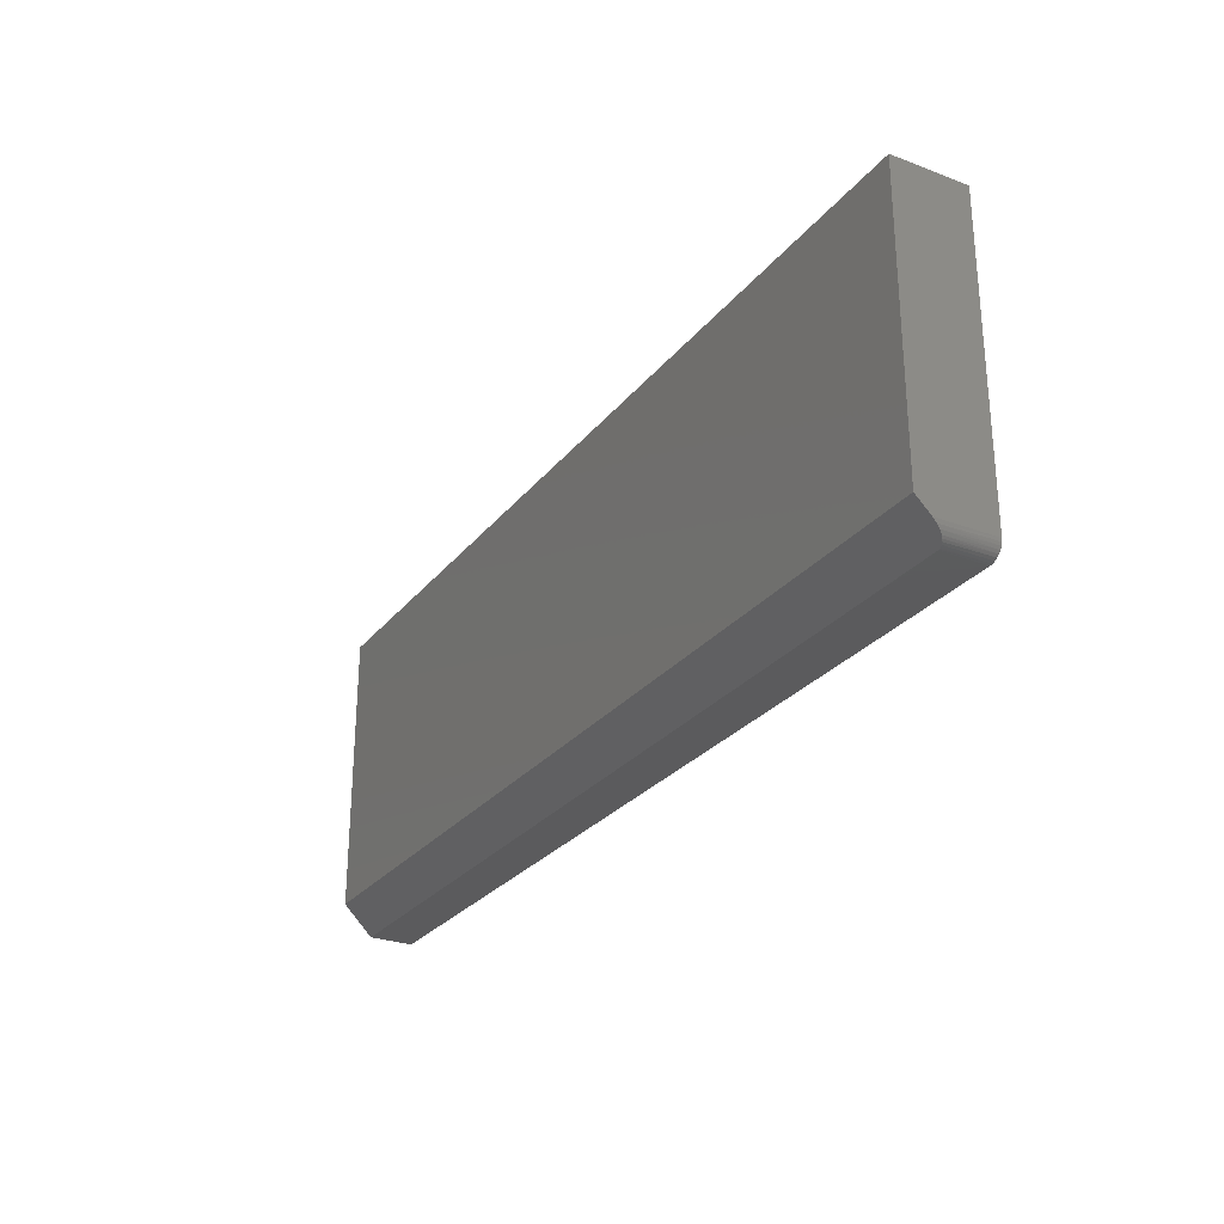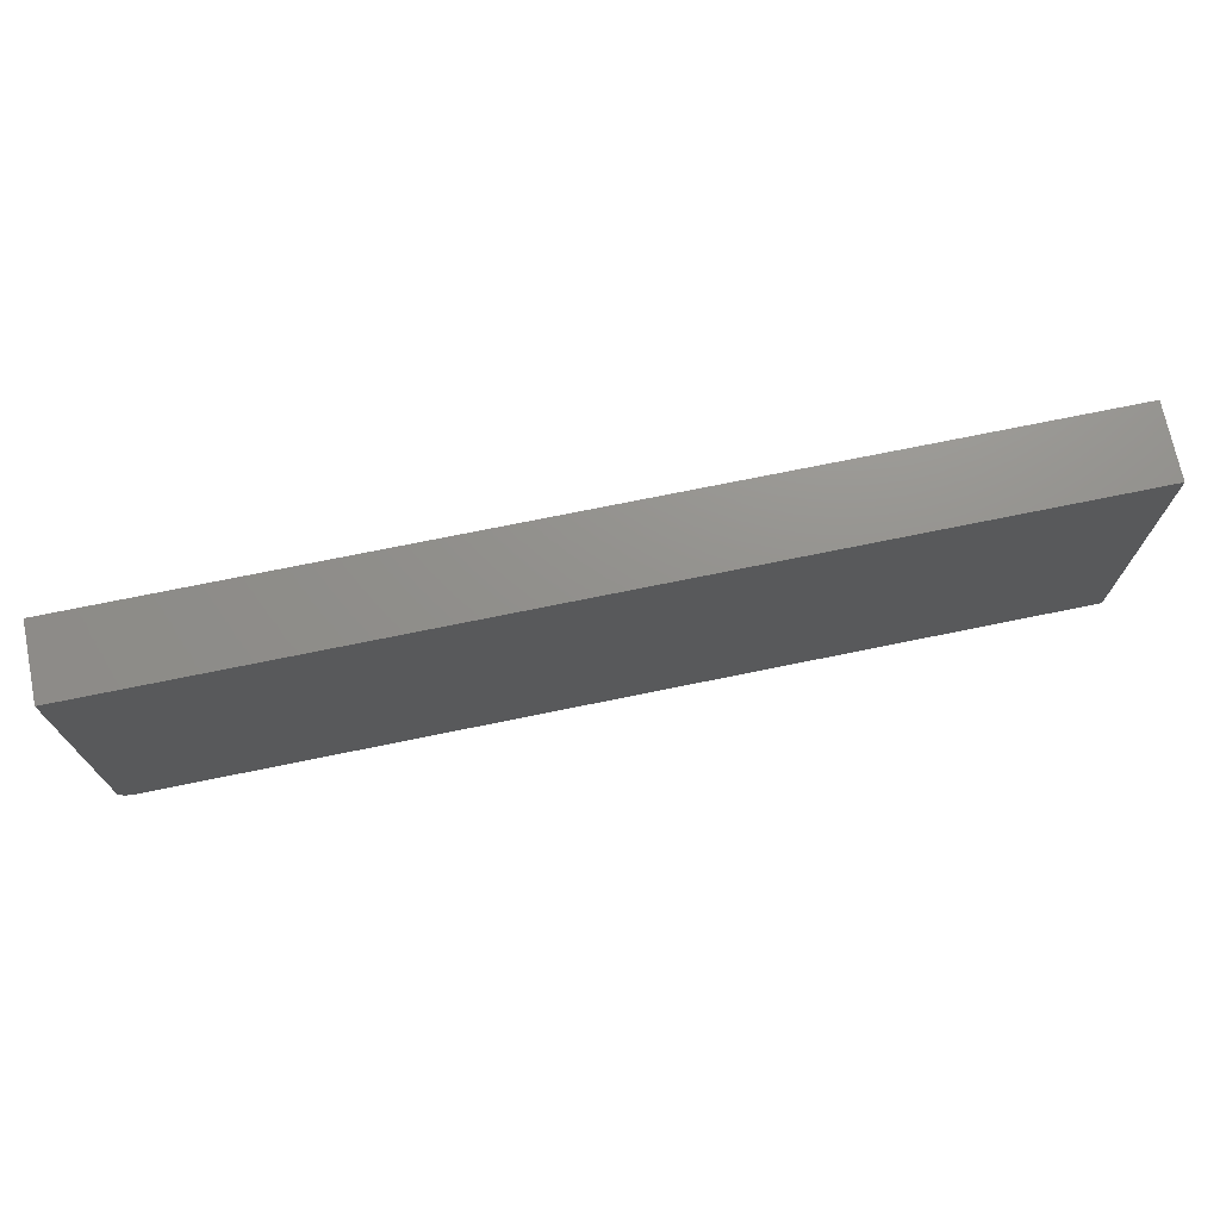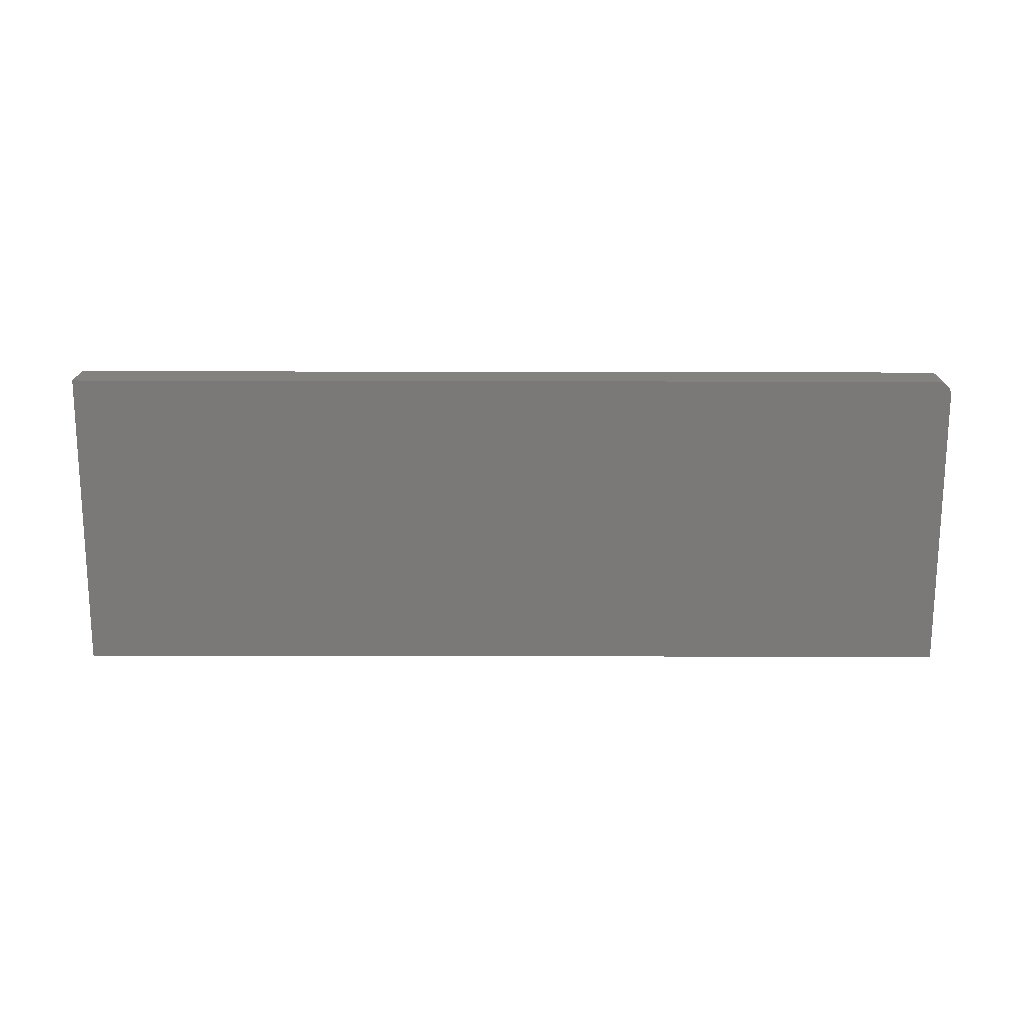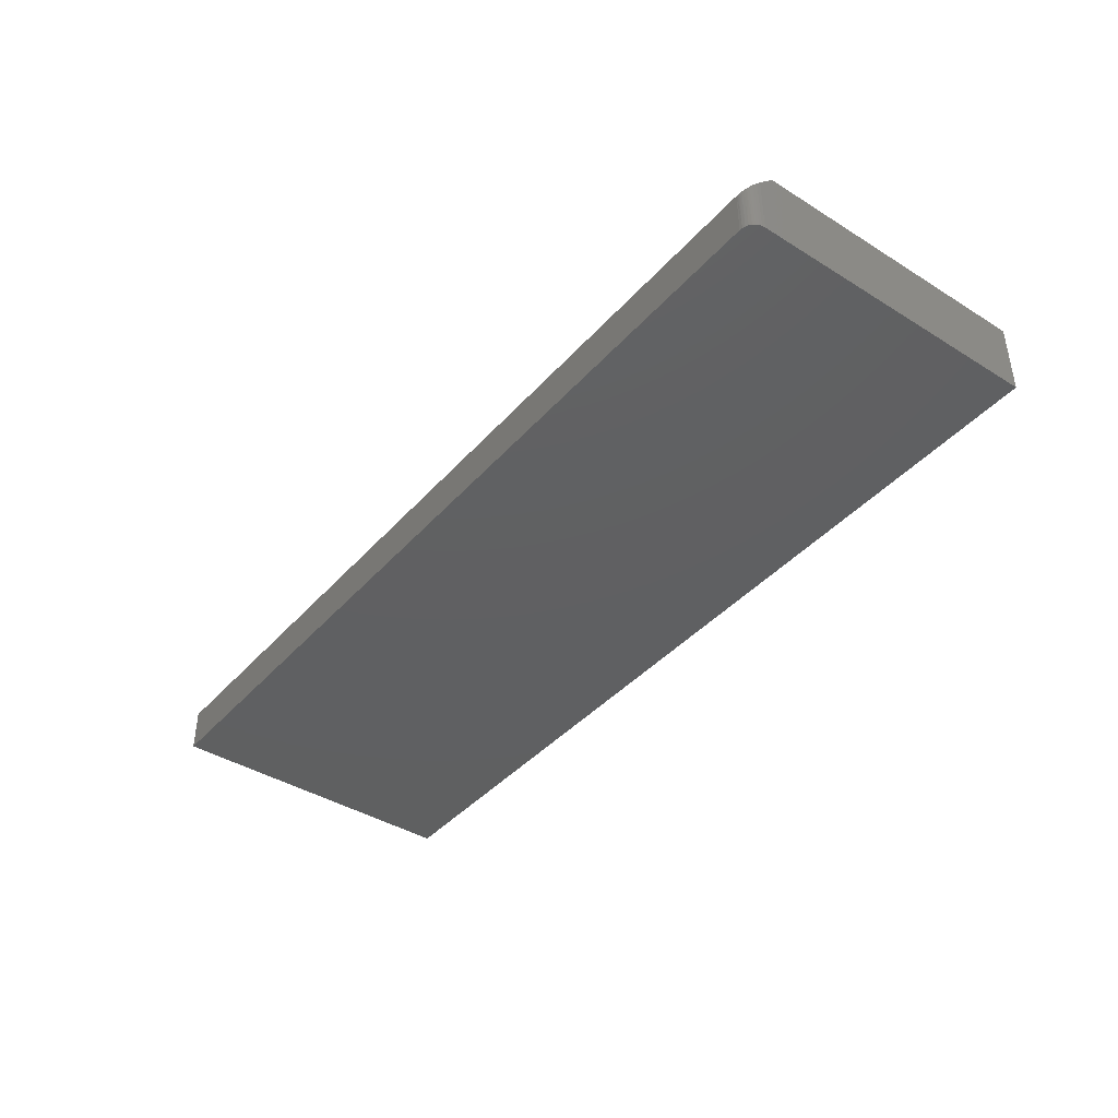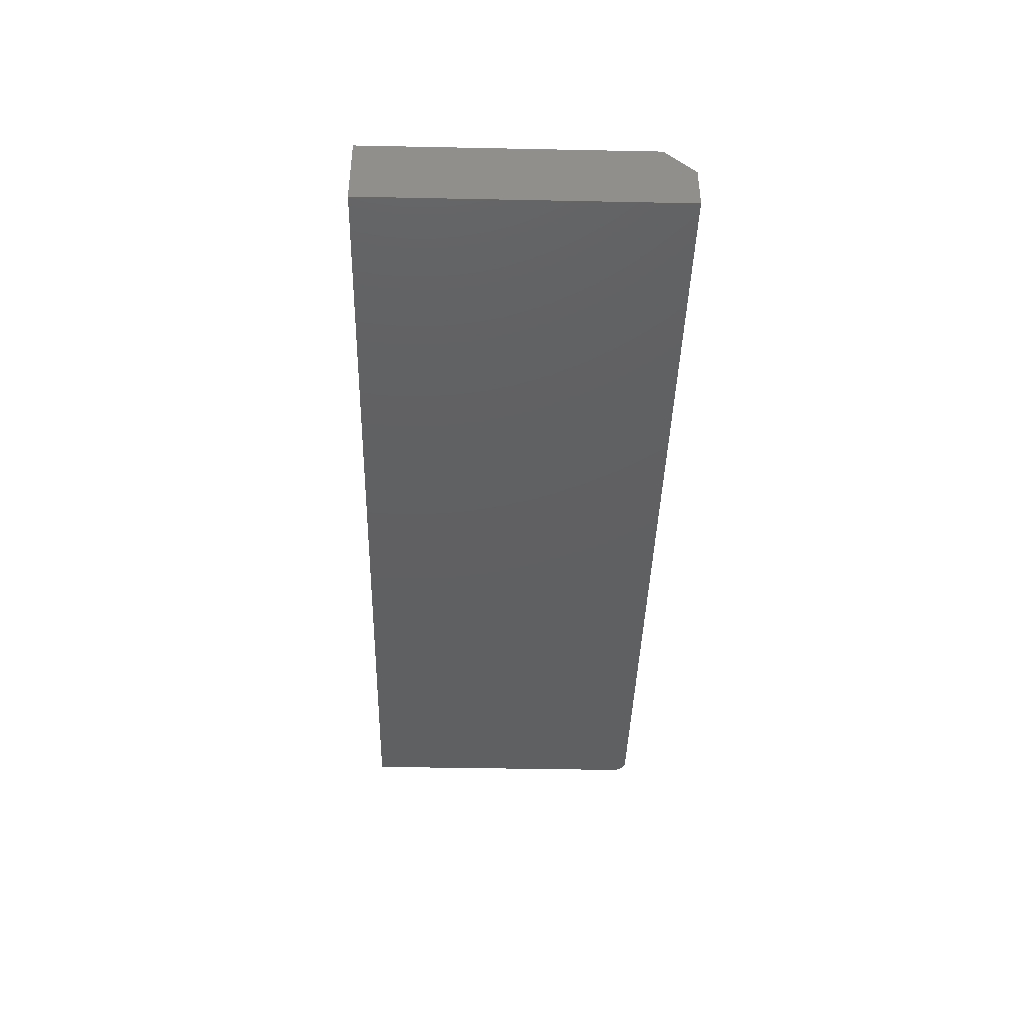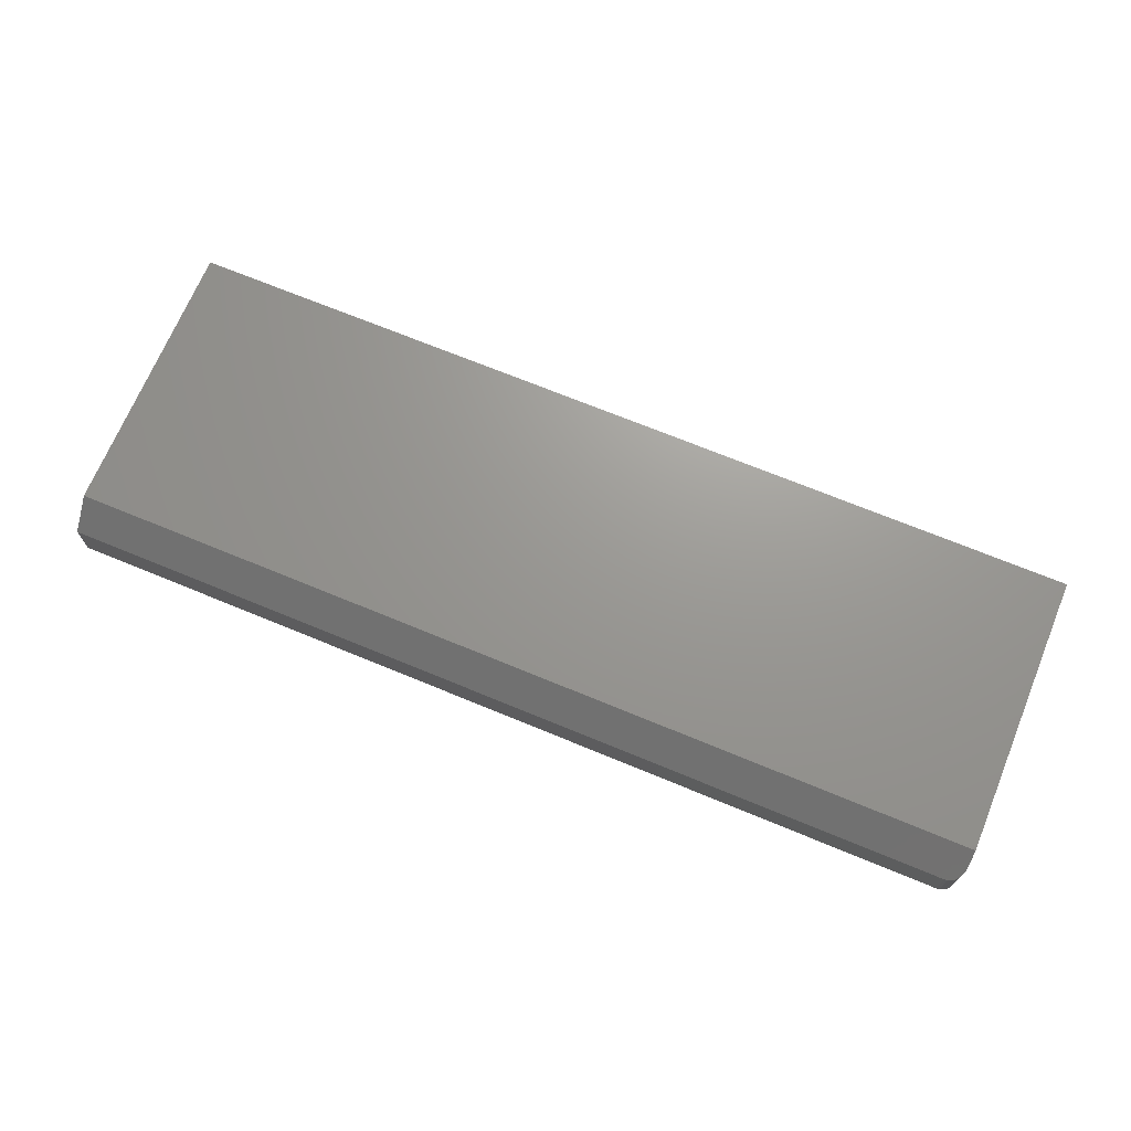
<metadata>
{"format":"stl","ext":"stl","renderer":"f3d","projection":"perspective","resolution":1024,"background":"white","views":[{"elev":-27.3,"azim":-120.0,"up":"+Z"},{"elev":72.1,"azim":-11.6,"up":"+Z"},{"elev":-72.4,"azim":179.9,"up":"+Y"},{"elev":-40.8,"azim":-127.2,"up":"+Y"},{"elev":-40.9,"azim":88.6,"up":"+Y"},{"elev":69.8,"azim":-157.5,"up":"+Y"}]}
</metadata>
<code>
# stl→obj: 29 verts, 54 faces
v 0.75 1.674e-16 -0.2188
v 0.75 -0.04688 -0.2656
v -0.7109 -0.04688 -0.2656
v -0.7317 -0.03434 -0.2531
v -0.7232 -0.04344 -0.2622
v -0.7261 -0.04133 -0.2601
v -0.7286 -0.03879 -0.2575
v -0.7182 -0.04573 -0.2645
v -0.7199 -0.04509 -0.2638
v -0.7344 2.602e-18 -0.2188
v -0.7128 -0.0468 -0.2656
v -0.7146 -0.04659 -0.2653
v -0.7164 -0.04622 -0.265
v -0.7336 -0.02924 -0.248
v -0.7344 -0.02344 -0.2422
v -0.7344 -0.1172 0.2344
v -0.7344 2.776e-17 0.2344
v -0.7344 -0.1172 -0.2422
v -0.7109 -0.1172 -0.2656
v 0.75 -0.1172 -0.2656
v -0.724 -0.1172 -0.2617
v -0.7326 -0.1172 -0.2512
v -0.7304 -0.1172 -0.2552
v -0.7275 -0.1172 -0.2588
v 0.75 -0.1172 0.2344
v -0.7339 -0.1172 -0.2468
v -0.7199 -0.1172 -0.2638
v -0.7155 -0.1172 -0.2652
v 0.75 1.926e-16 0.2344
f 1 2 3
f 4 5 6
f 4 6 7
f 8 9 10
f 8 10 1
f 8 1 3
f 8 3 11
f 8 11 12
f 8 12 13
f 9 5 4
f 9 4 14
f 9 14 15
f 9 15 10
f 16 17 18
f 18 17 10
f 18 10 15
f 19 3 20
f 20 3 2
f 21 22 23
f 21 23 24
f 25 16 18
f 25 18 26
f 25 26 20
f 26 22 21
f 26 21 27
f 26 27 28
f 26 28 19
f 26 19 20
f 18 14 26
f 18 15 14
f 8 27 9
f 9 27 21
f 9 21 5
f 6 5 21
f 21 24 6
f 6 24 7
f 7 24 23
f 7 23 4
f 23 22 4
f 14 4 22
f 22 26 14
f 28 27 8
f 28 8 13
f 28 13 12
f 28 12 11
f 28 11 3
f 28 3 19
f 10 17 1
f 1 17 29
f 29 25 1
f 1 25 20
f 1 20 2
f 25 29 16
f 16 29 17

</code>
